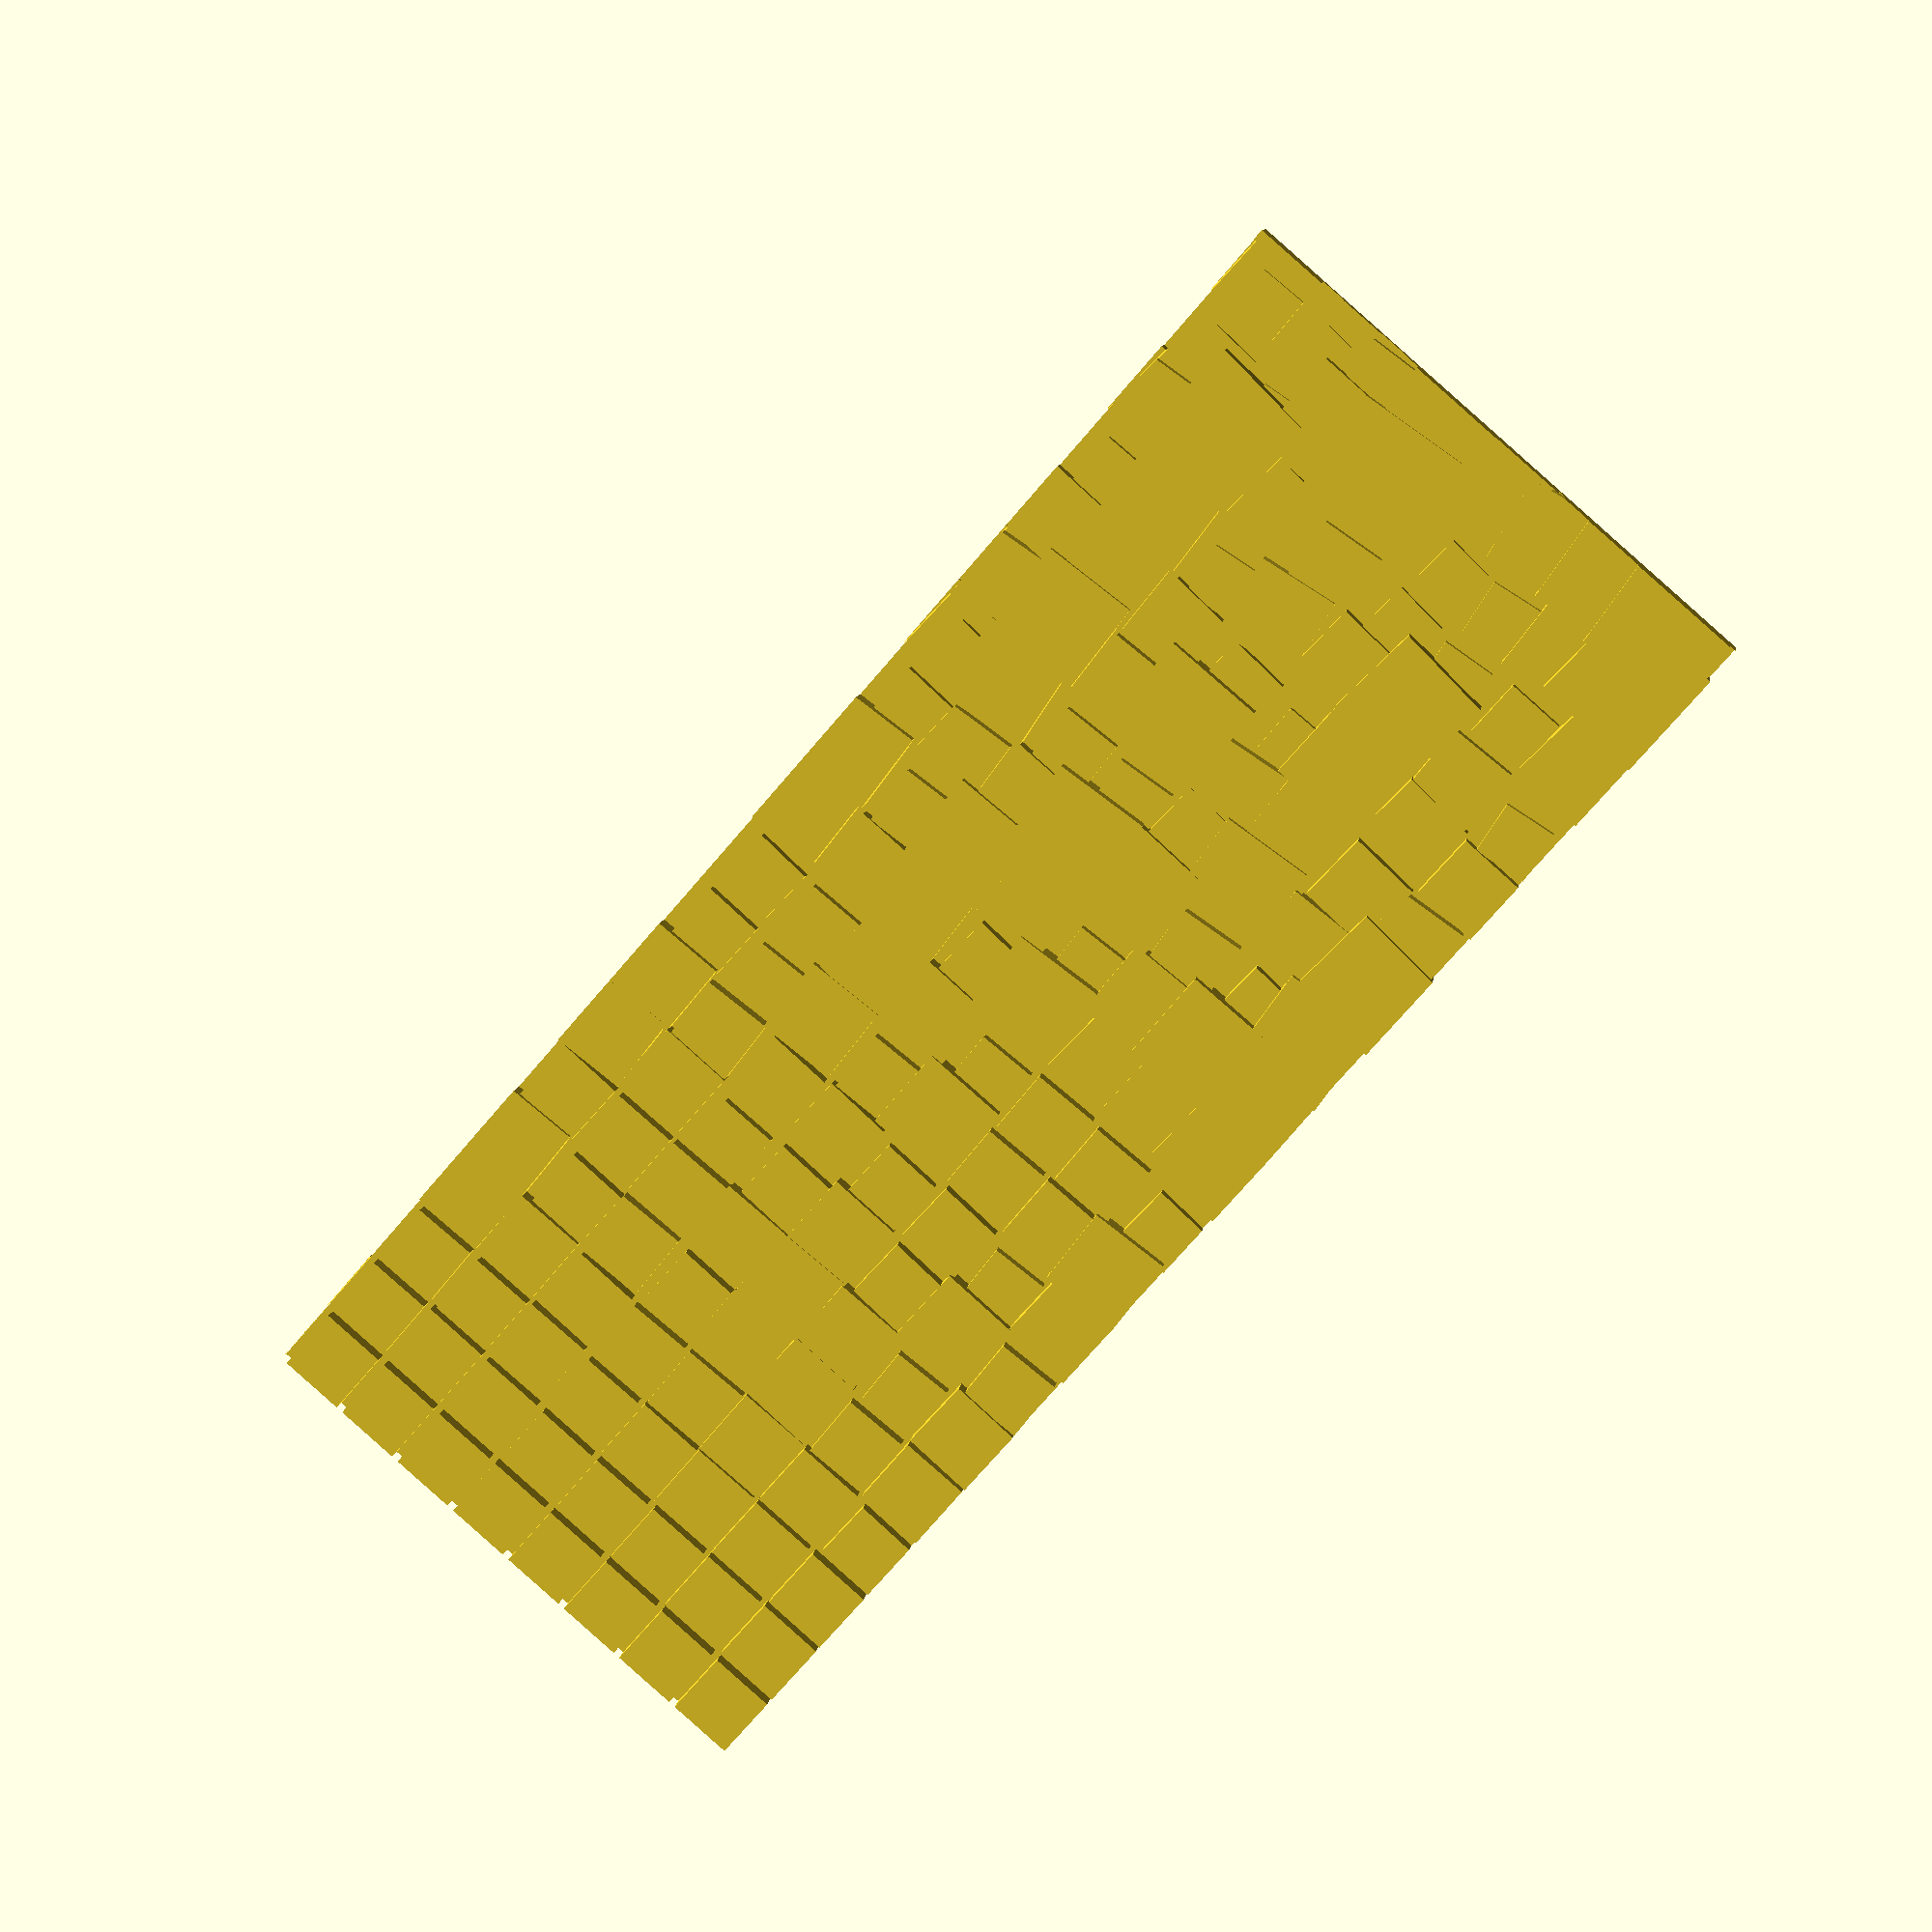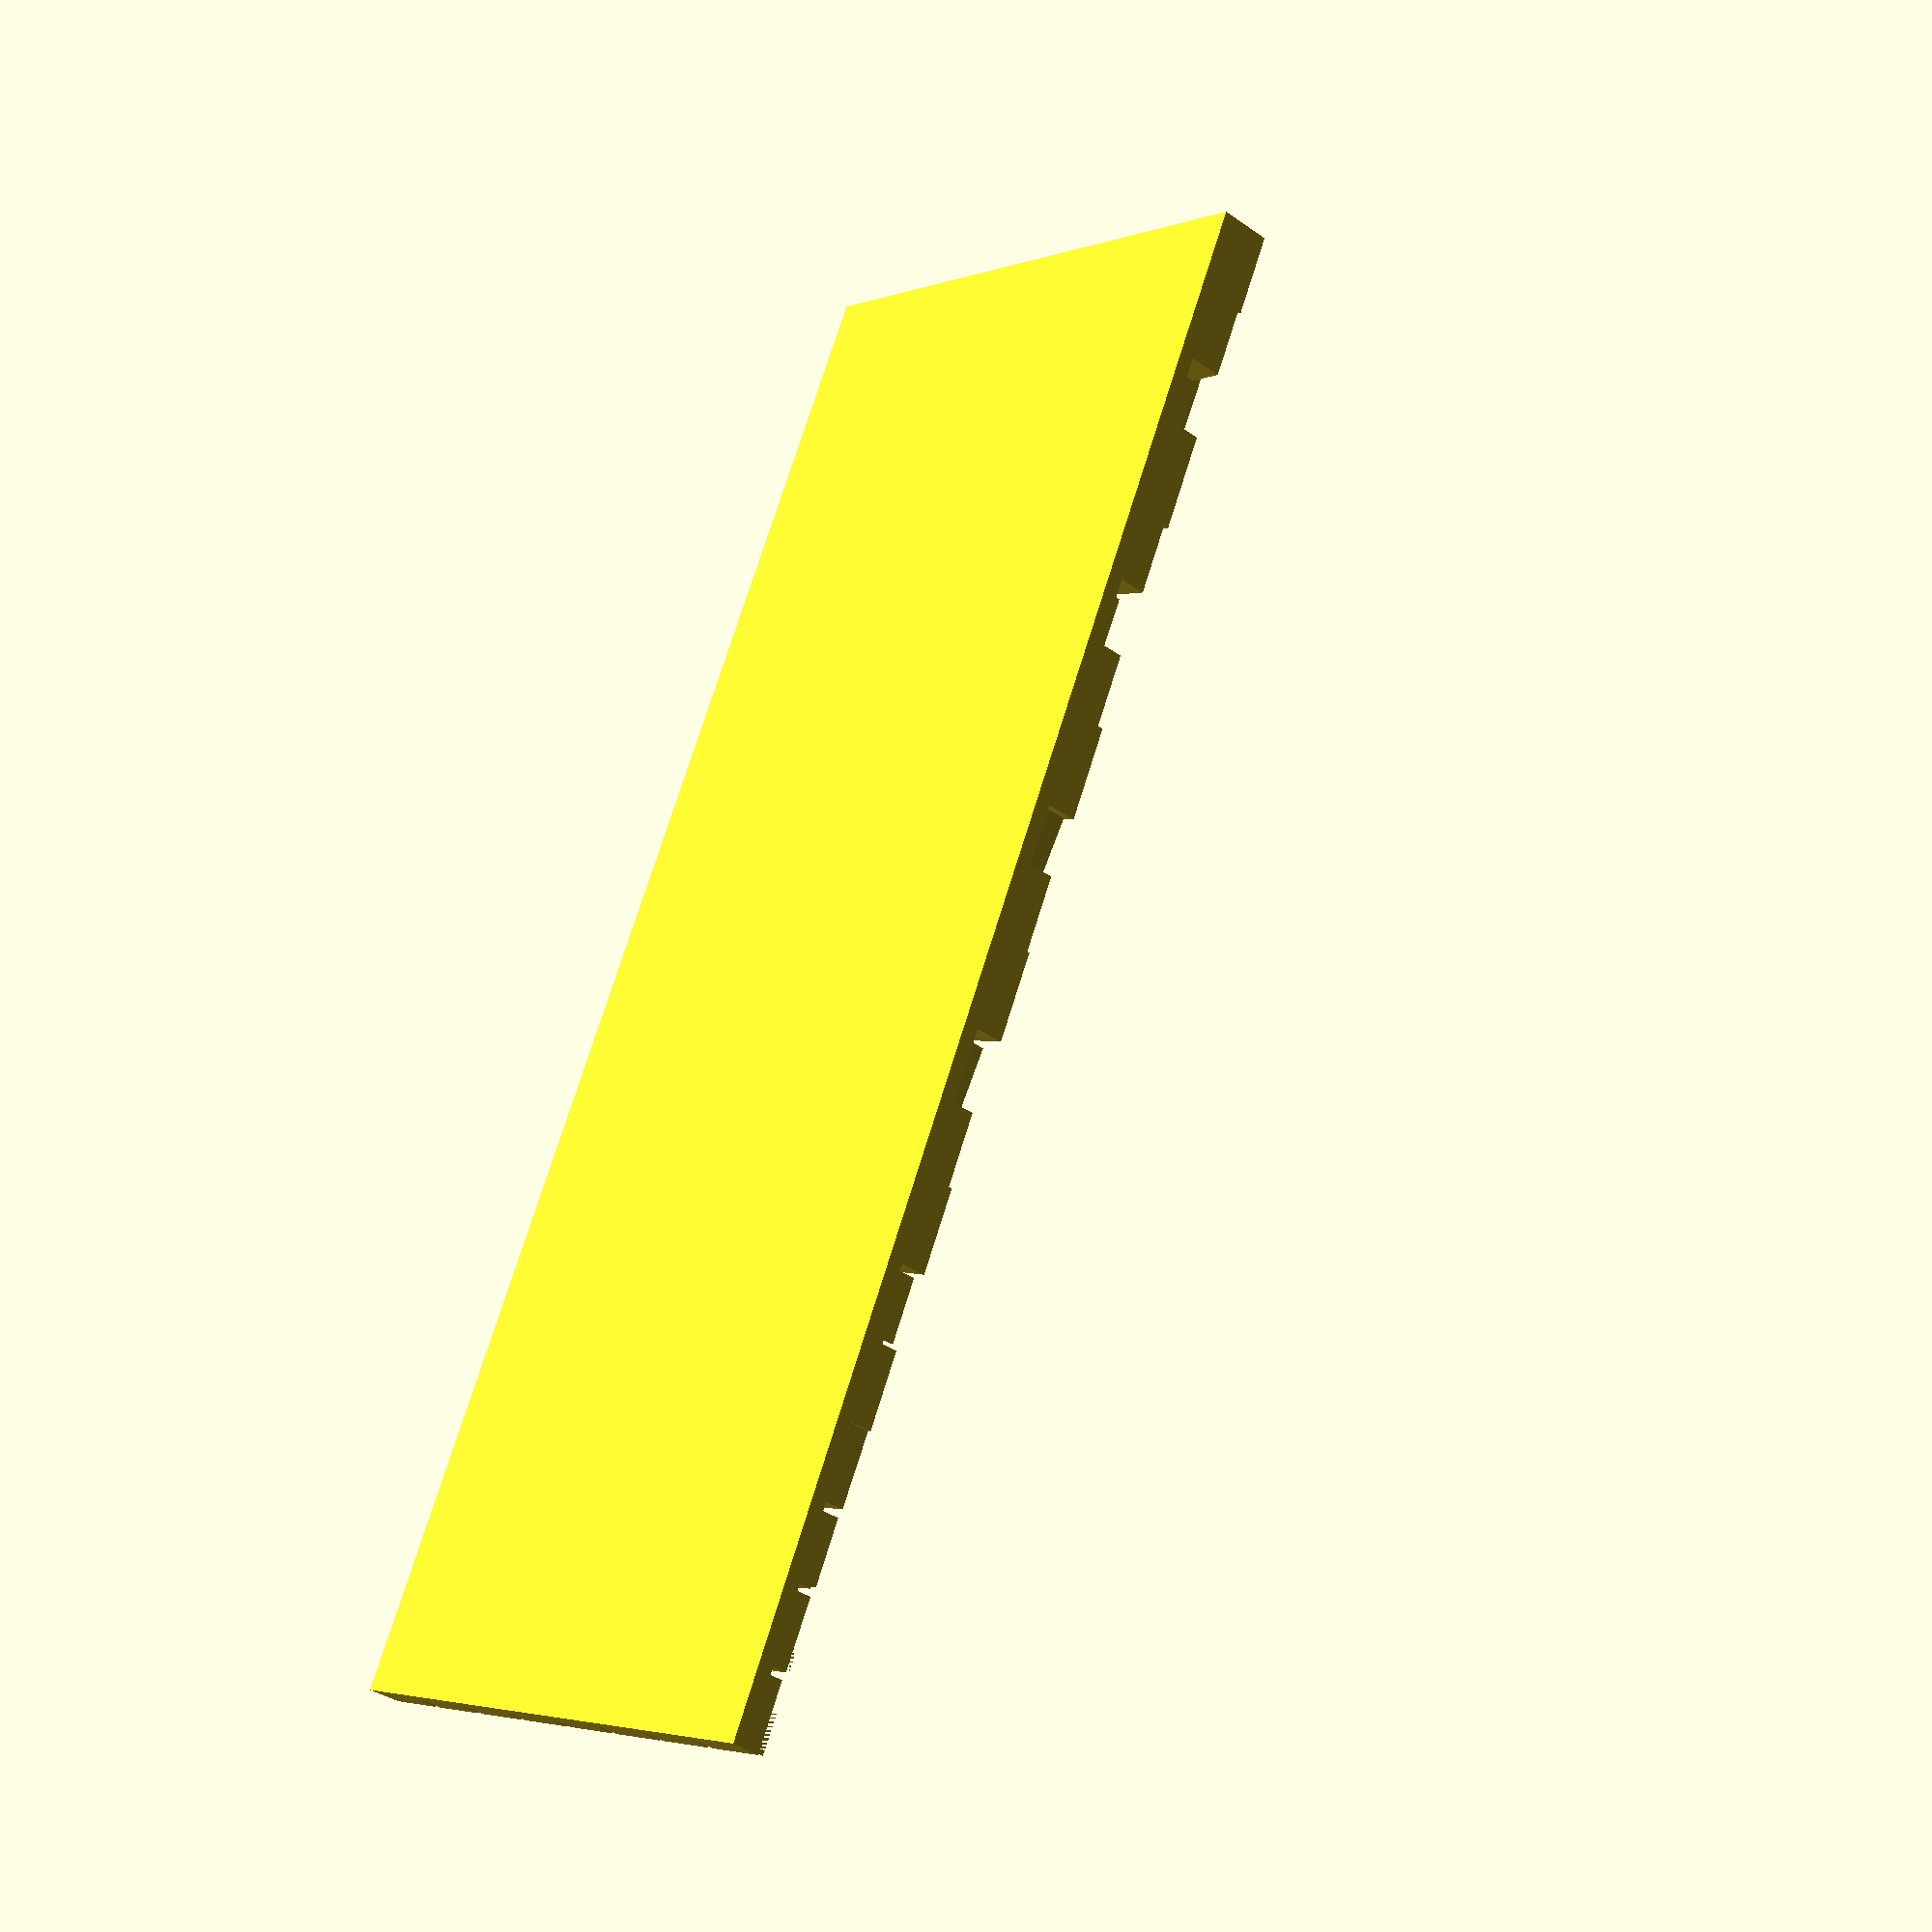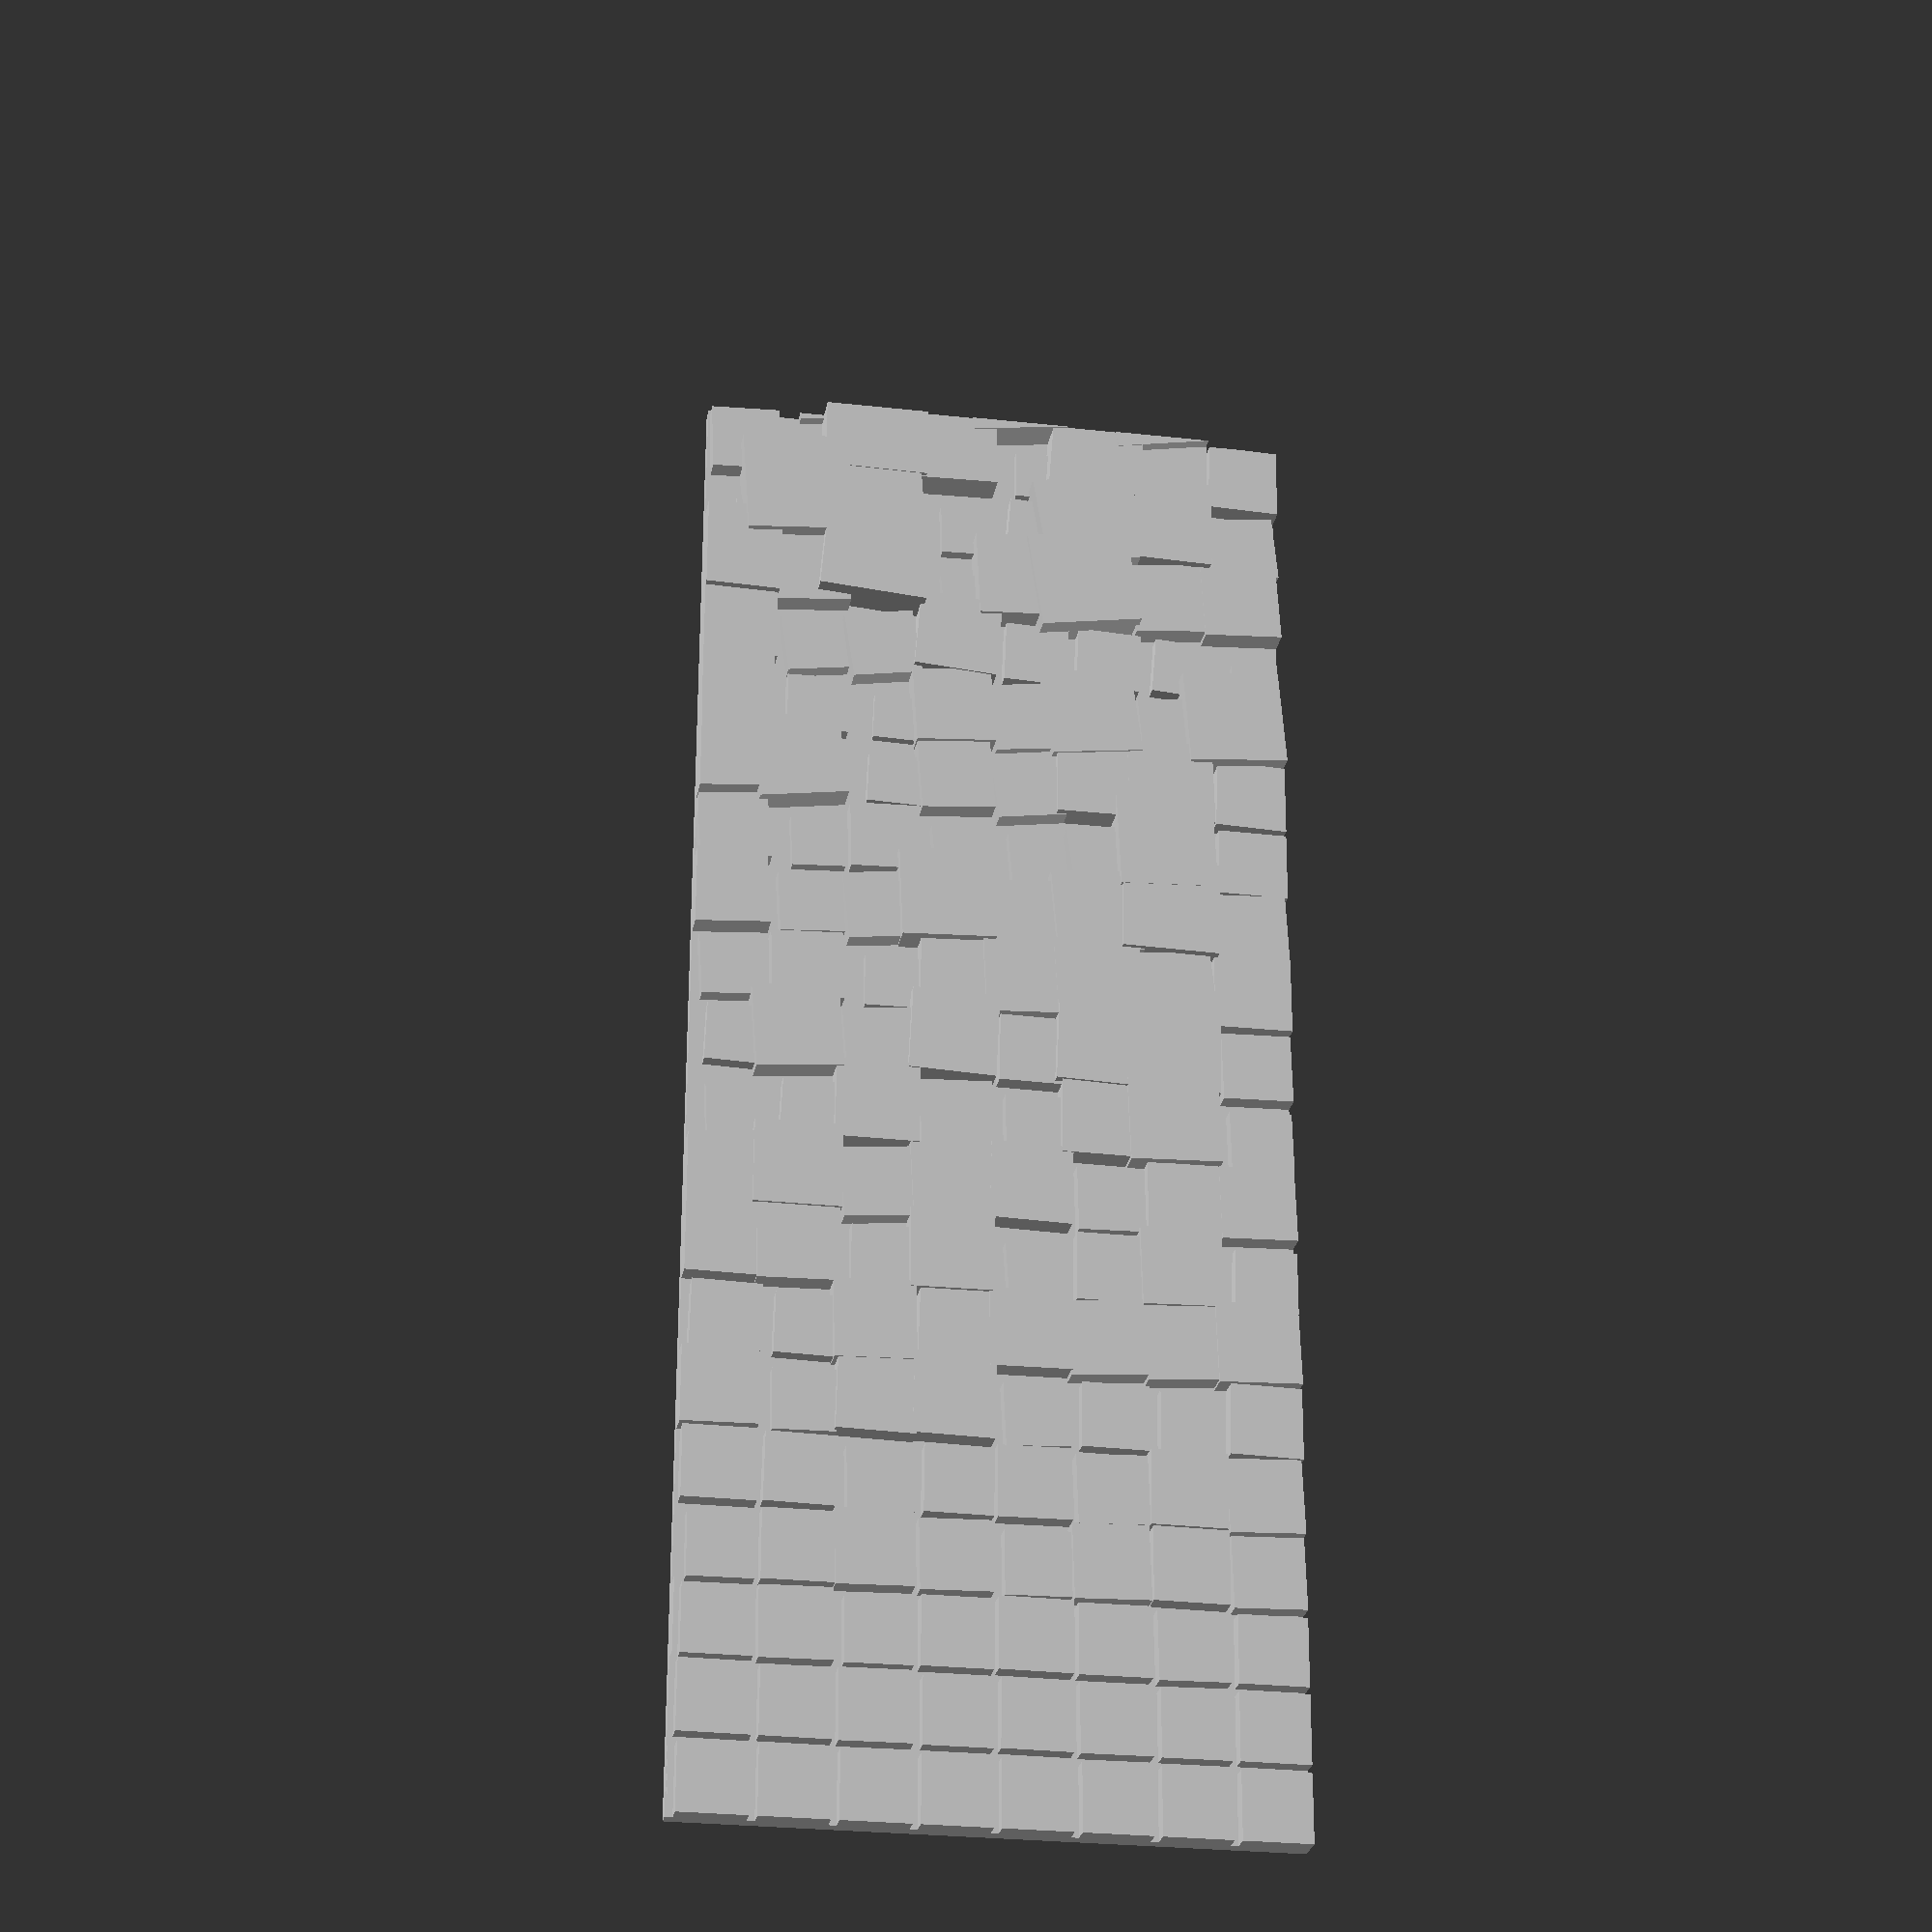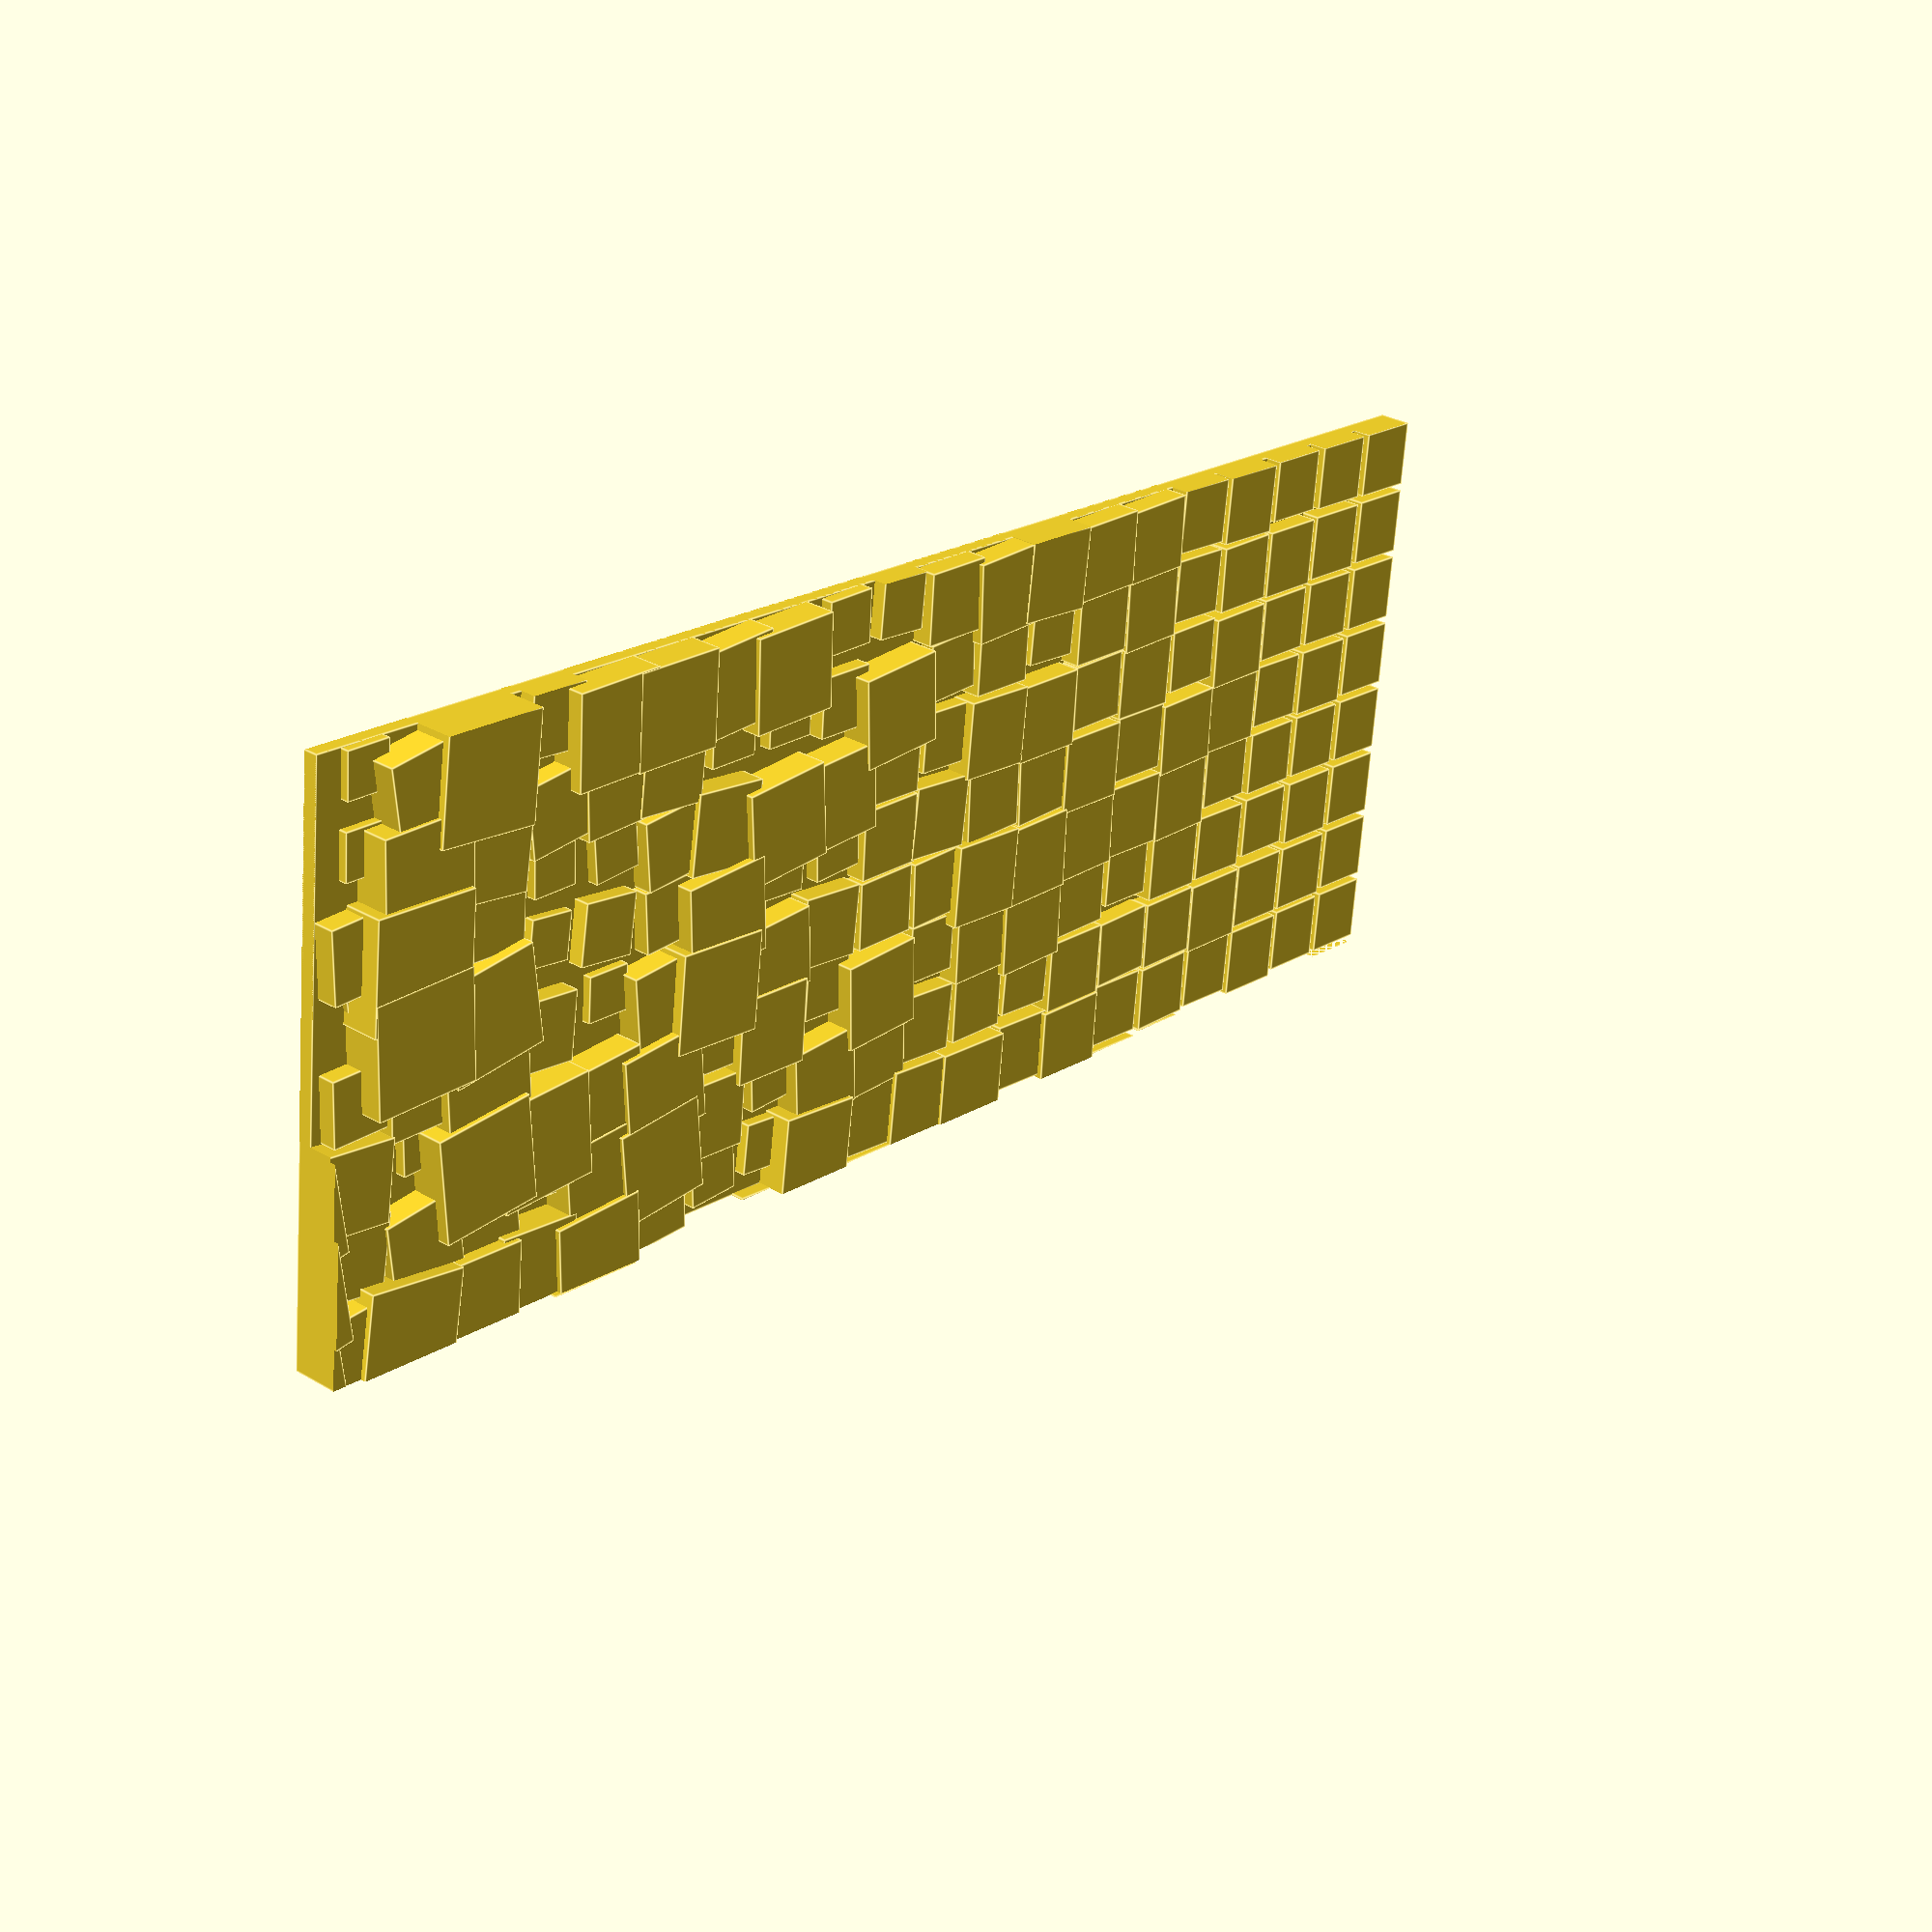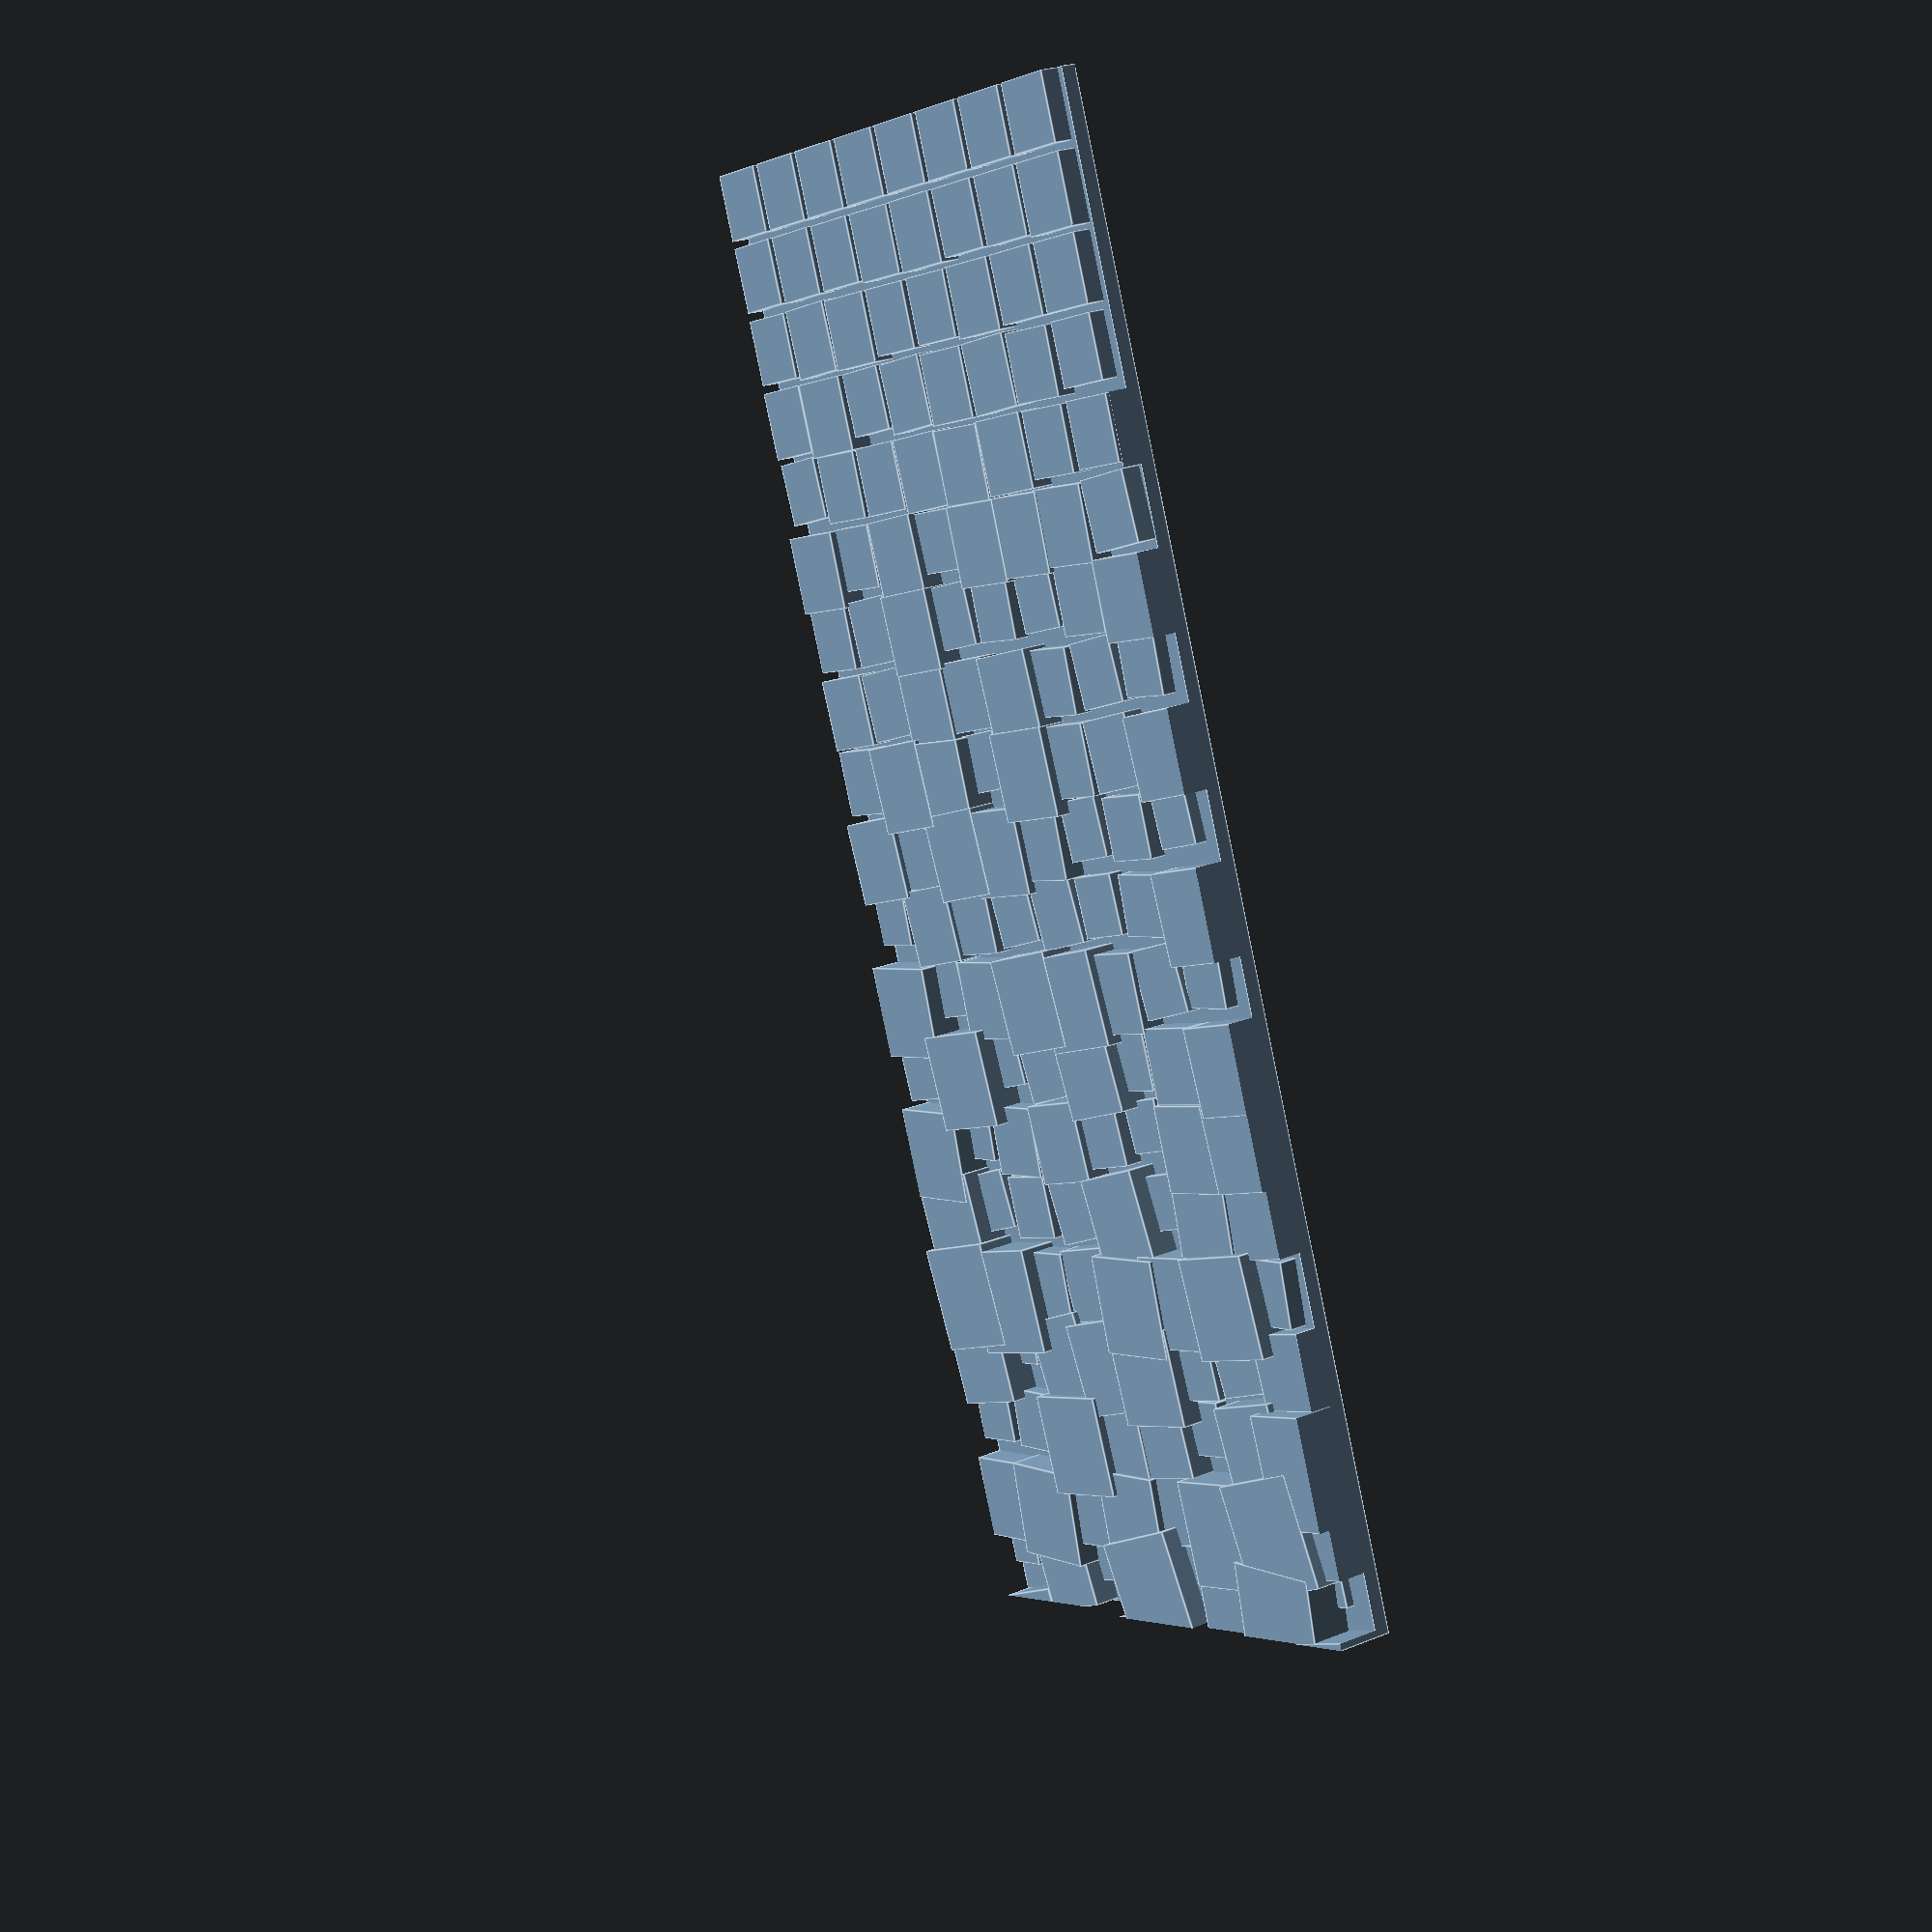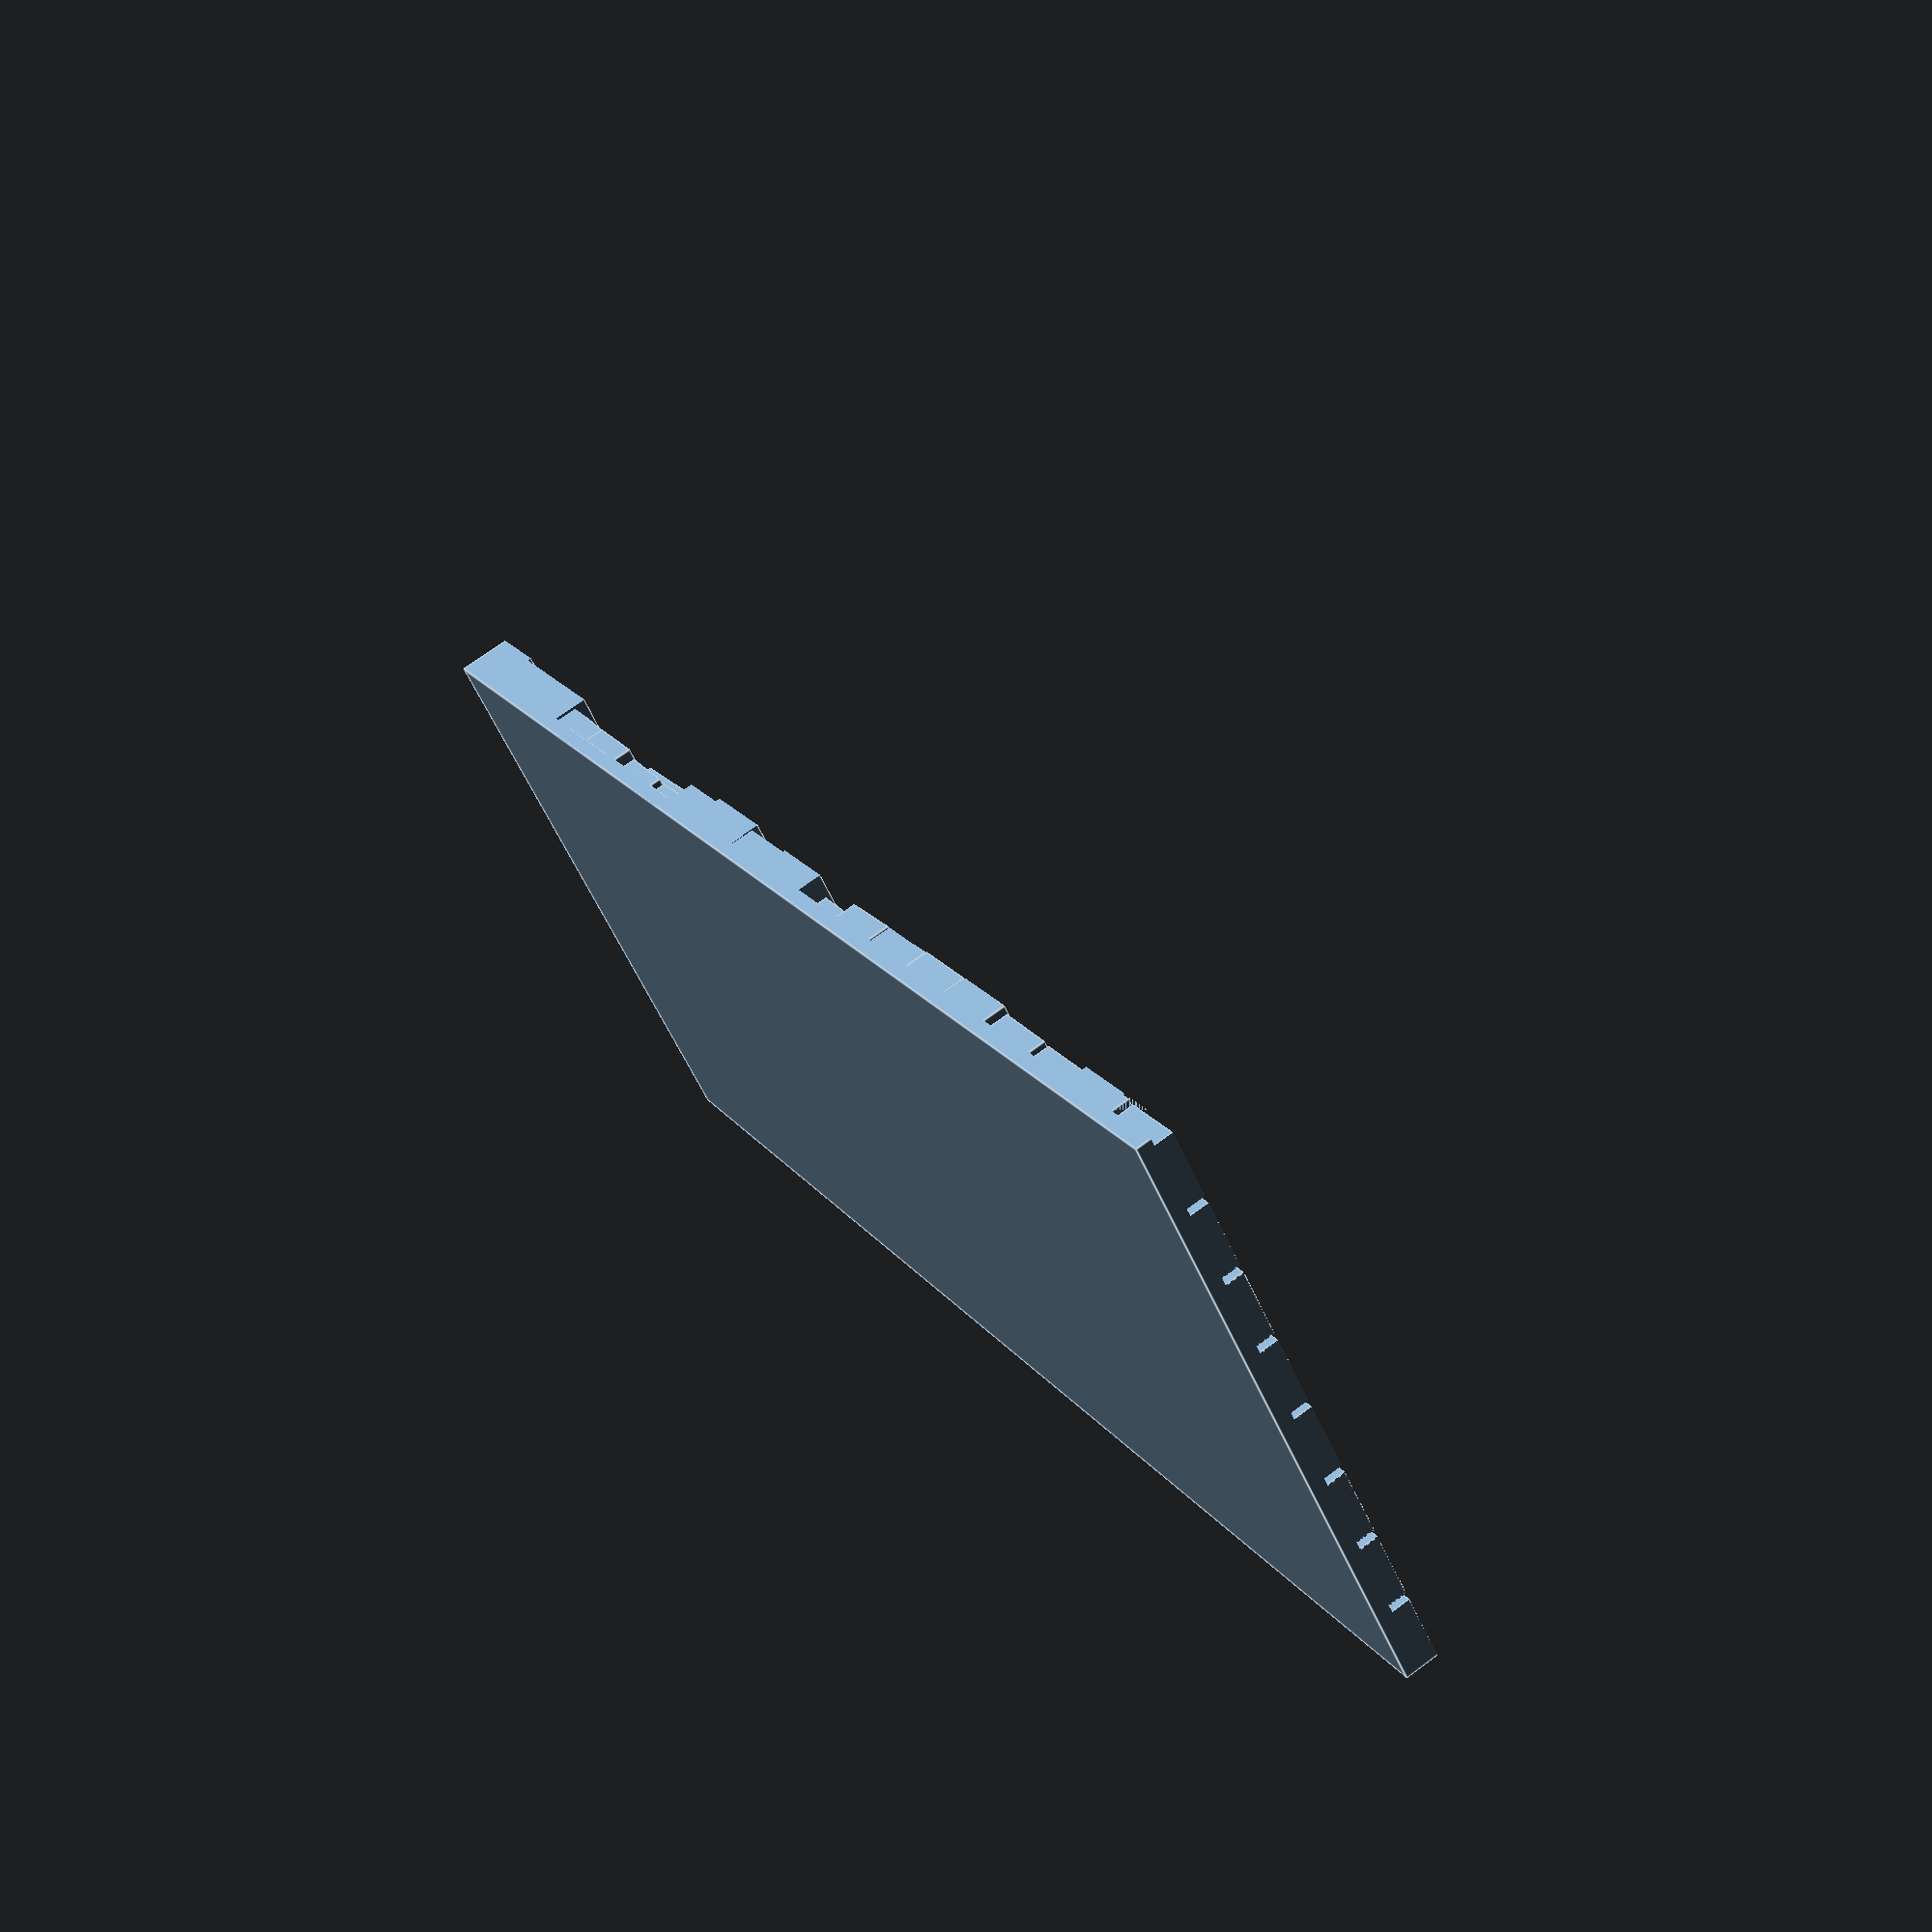
<openscad>
SizeX = 20;
SizeY =8;

scale([1,1,0.5])
intersection()
{
    RandomCubes();
    scale([SizeX,SizeY,10])
      cube(size=1, center=false);
}
module RandomCubes()
{
    
for (x = [0: SizeX]){
    for ( y = [0:SizeY]){
        randoms = x*rands(-0.01,0.02,10);
        //translate([x, y, randoms[0]])
        translate([x, y, 0])
        scale(2*randoms[1]+1)
        //rotate([randoms[2]*20,randoms[3]*20,randoms[4]*20])
        rotate([0,0,randoms[4]*30])
        cube(size = 0.9, center = false);
    }
}
scale([SizeX,SizeY,2])
  translate([0,0,-0.8])
    cube(size =1, center = false);
}

</openscad>
<views>
elev=170.5 azim=131.0 roll=172.2 proj=p view=solid
elev=216.3 azim=64.3 roll=312.9 proj=p view=wireframe
elev=205.9 azim=90.2 roll=189.8 proj=p view=solid
elev=151.1 azim=5.9 roll=228.0 proj=p view=edges
elev=337.5 azim=69.6 roll=54.8 proj=p view=edges
elev=291.4 azim=42.3 roll=233.2 proj=p view=edges
</views>
